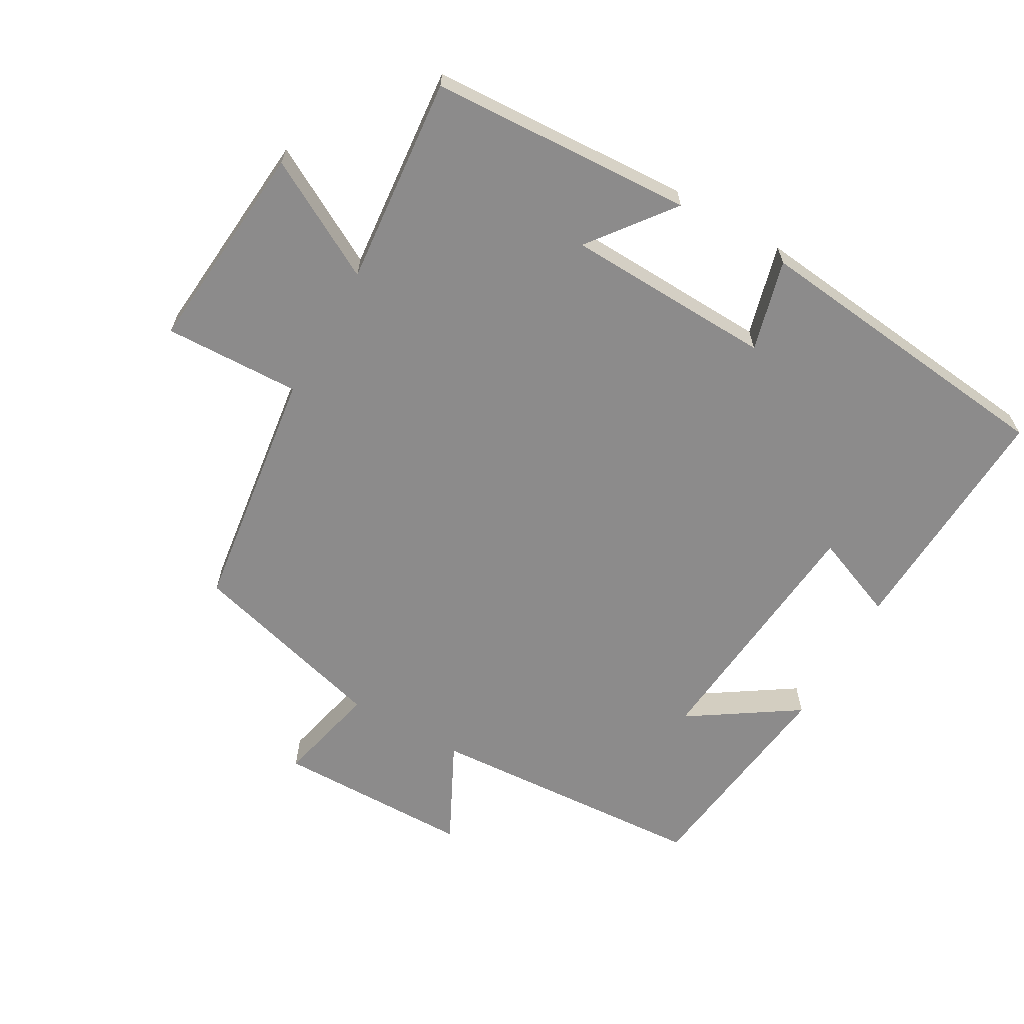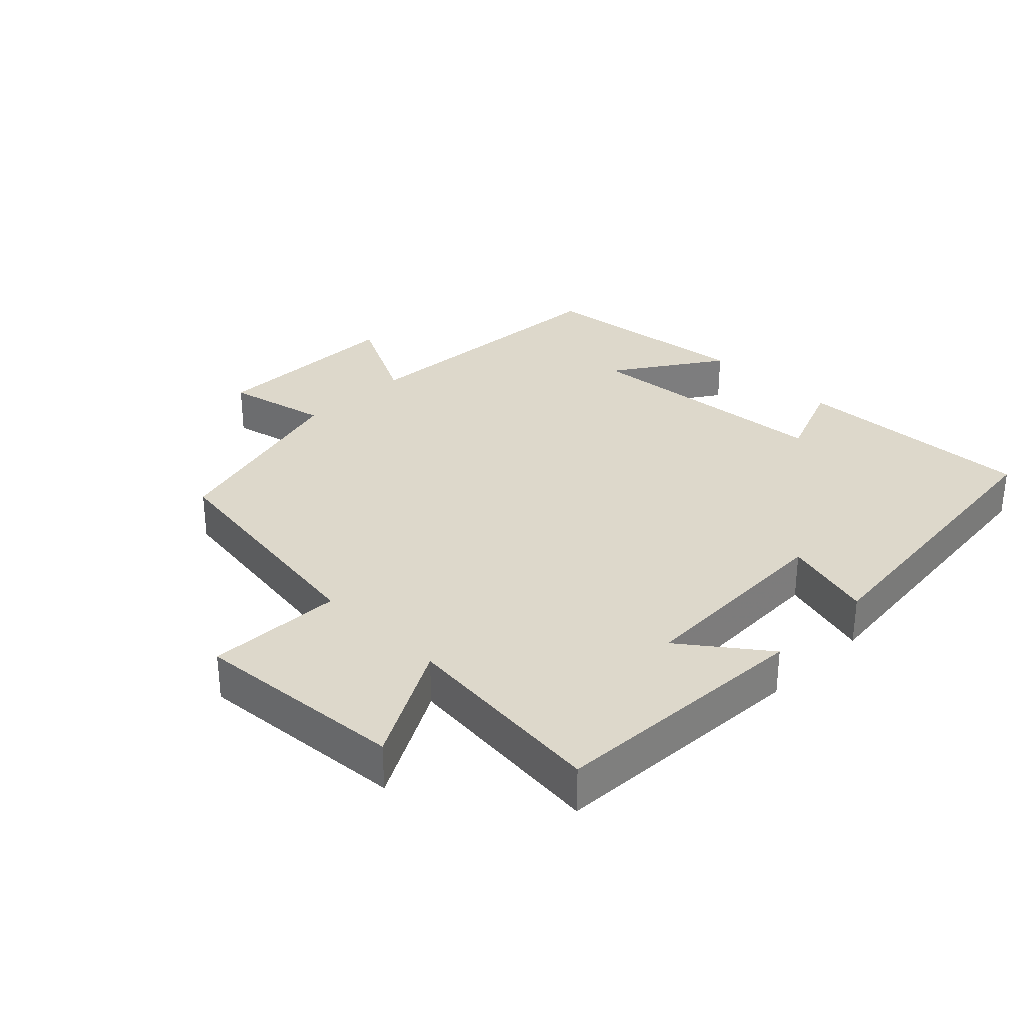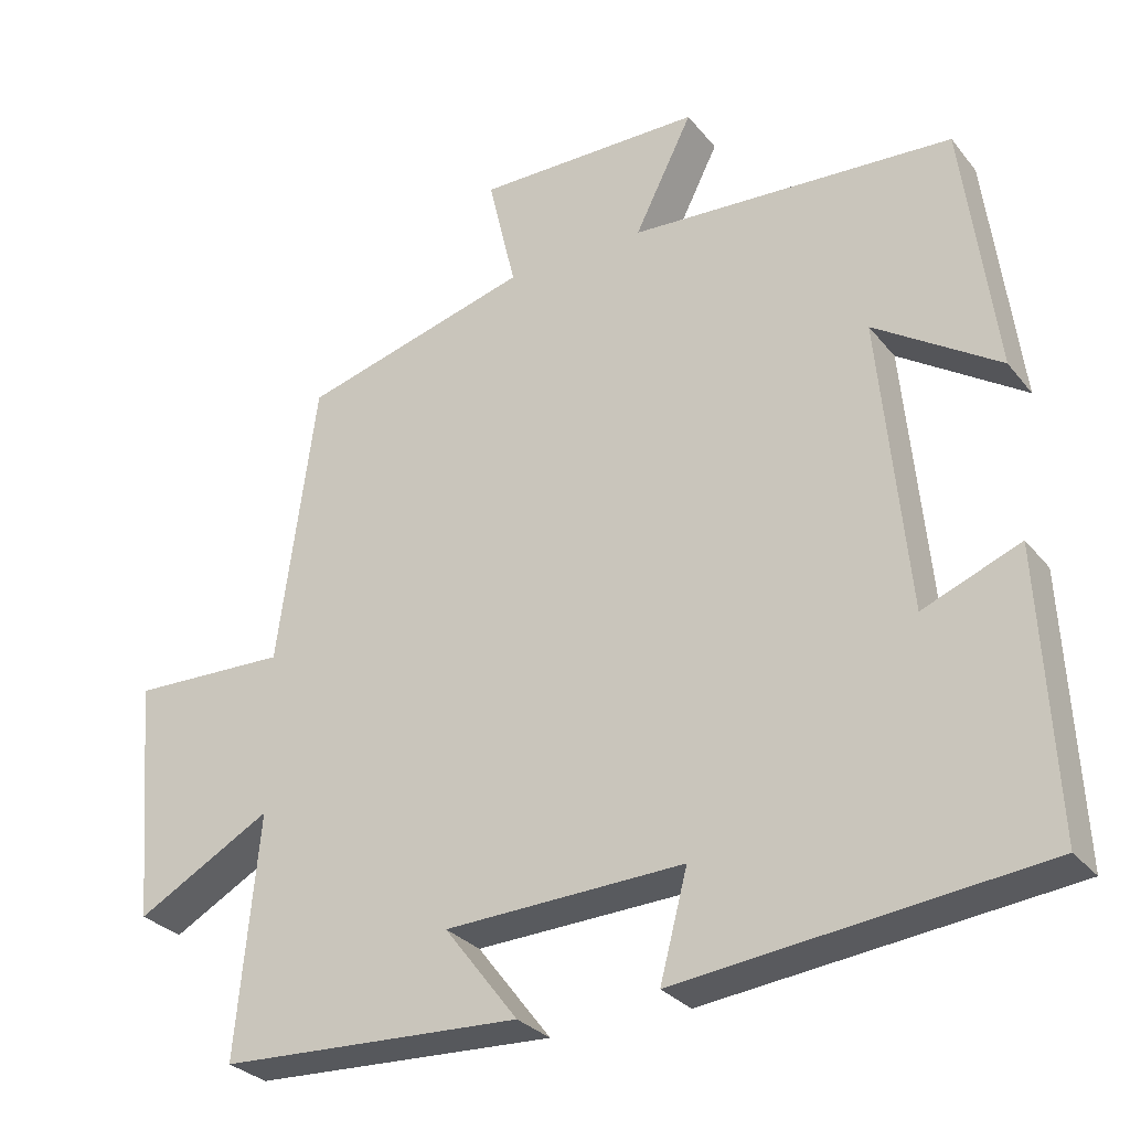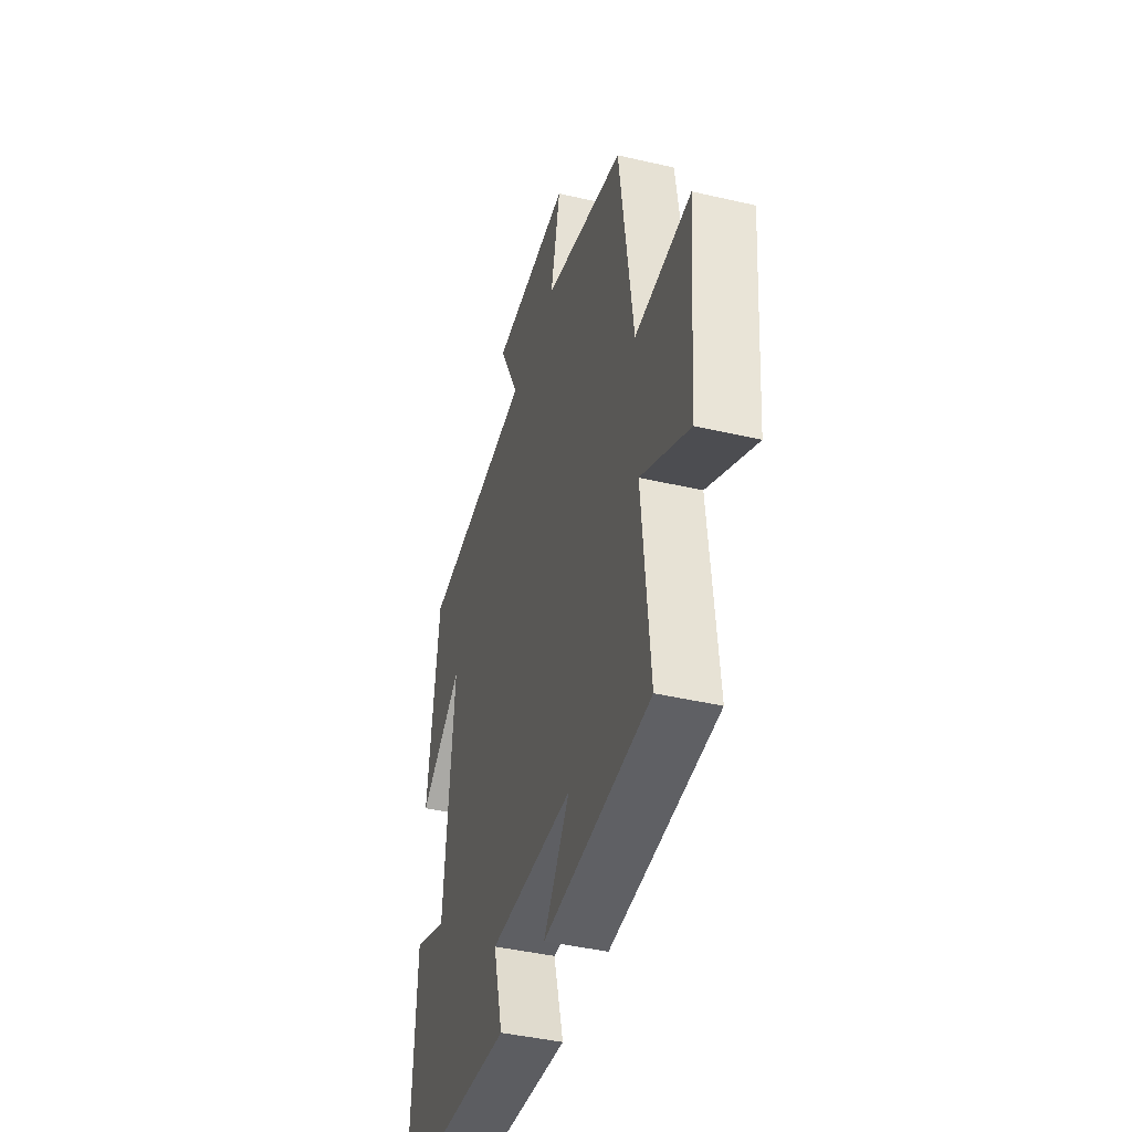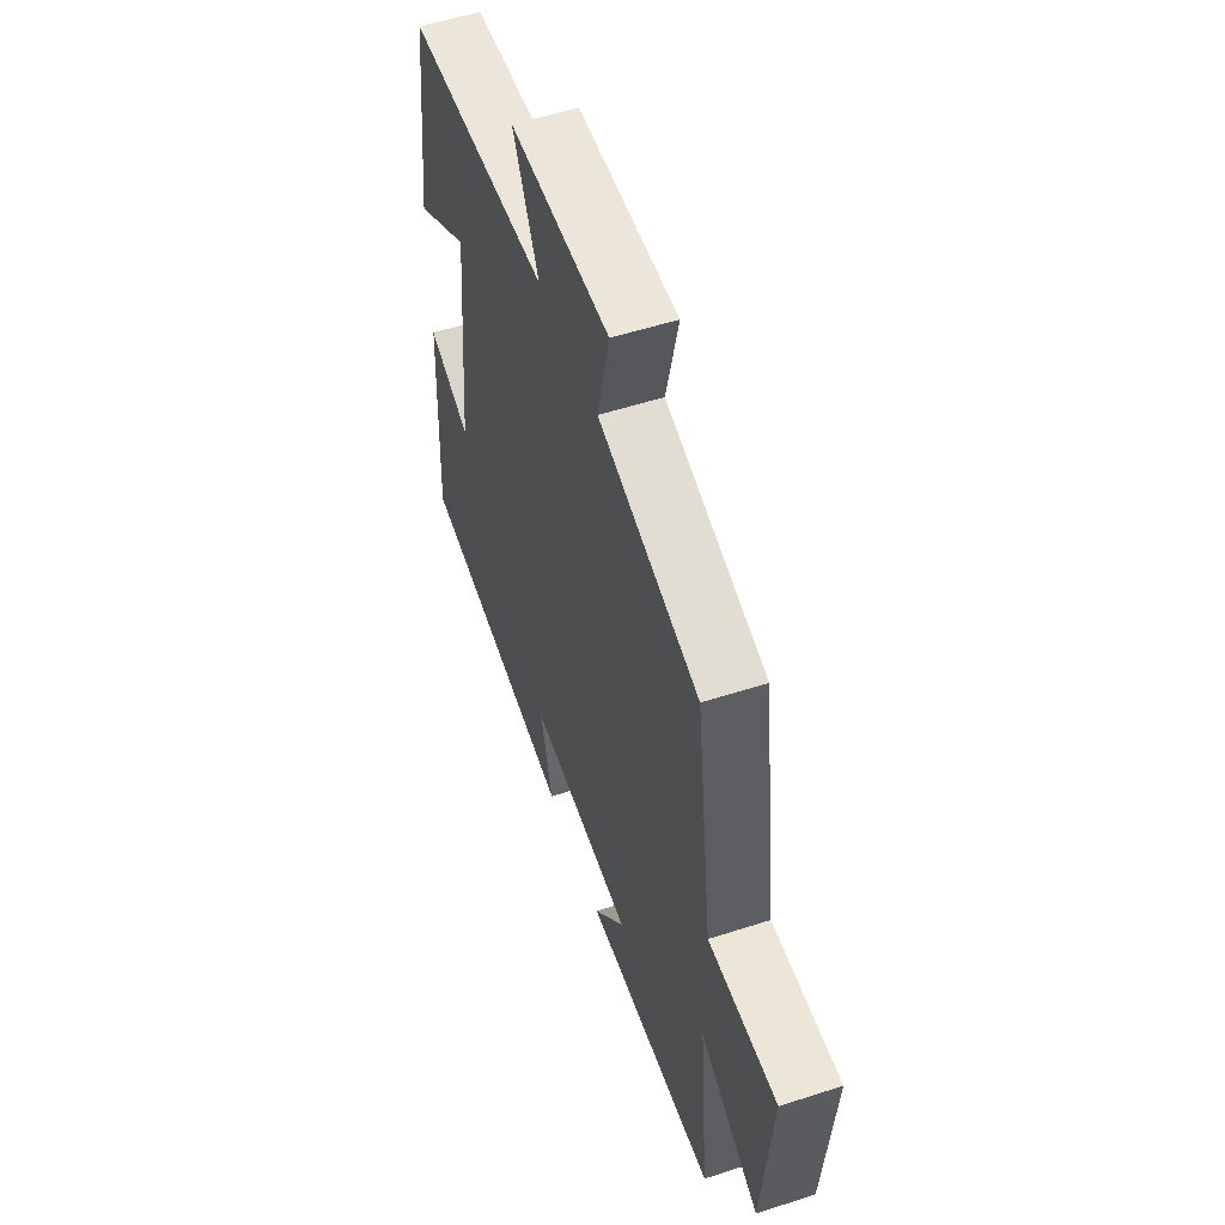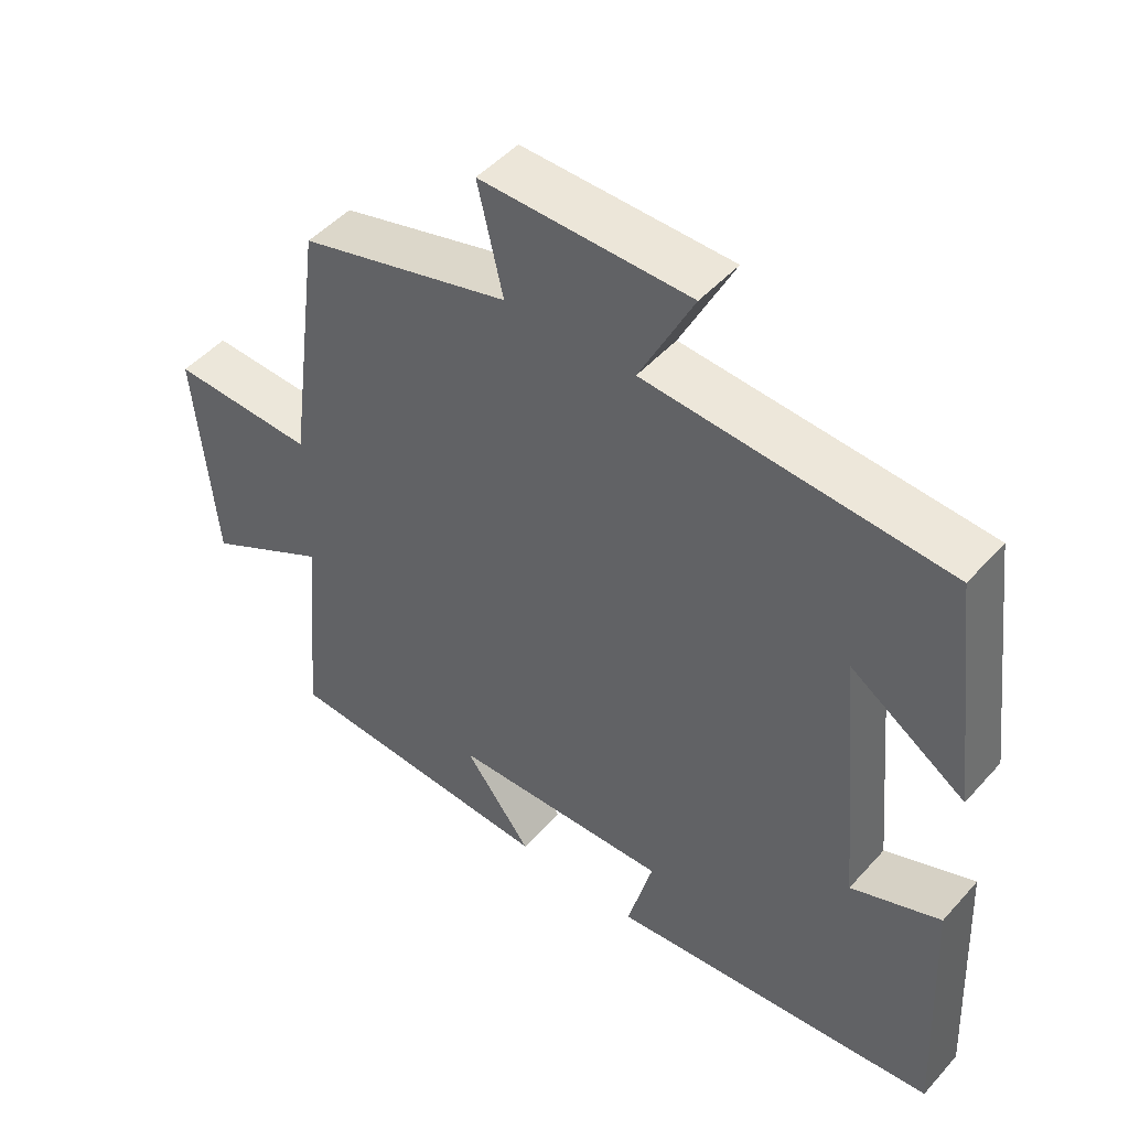
<metadata>
{"format":"obj","ext":"obj","renderer":"f3d","projection":"perspective","resolution":1024,"background":"white","views":[{"elev":-64.0,"azim":150.4,"up":"+Y"},{"elev":31.3,"azim":135.1,"up":"+Y"},{"elev":-29.5,"azim":-148.9,"up":"+Z"},{"elev":-42.6,"azim":74.5,"up":"+Z"},{"elev":54.4,"azim":71.0,"up":"+Z"},{"elev":48.3,"azim":-140.4,"up":"+Z"}]}
</metadata>
<code>
v 0.45 0.07 0.417
v 0.5 0.07 0.046
v 0.705 0.07 0.052
v 0.677 0.07 -0.266
v 0.5 0.07 -0.168
v 0.529 0.07 -0.481
v 0.134 0.07 -0.5
v 0.23 0.07 -0.375
v -0.082 0.07 -0.363
v -0.046 0.07 -0.5
v -0.518 0.07 -0.448
v -0.5 0.07 -0.083
v -0.373 0.07 -0.134
v -0.337 0.07 0.25
v -0.5 0.07 0.143
v -0.458 0.07 0.474
v -0.034 0.07 0.5
v -0.11 0.07 0.652
v 0.186 0.07 0.654
v 0.15 0.07 0.5
v 0.45 0 0.417
v 0.5 0 0.046
v 0.705 0 0.052
v 0.677 0 -0.266
v 0.5 0 -0.168
v 0.529 0 -0.481
v 0.134 0 -0.5
v 0.23 0 -0.375
v -0.082 0 -0.363
v -0.046 0 -0.5
v -0.518 0 -0.448
v -0.5 0 -0.083
v -0.373 0 -0.134
v -0.337 0 0.25
v -0.5 0 0.143
v -0.458 0 0.474
v -0.034 0 0.5
v -0.11 0 0.652
v 0.186 0 0.654
v 0.15 0 0.5
f 17 18 19 20
f 17 20 1 2
f 14 15 16 17
f 13 14 17 2
f 10 11 12 13
f 9 10 13
f 8 9 13 2
f 5 6 7 8
f 5 8 2 3
f 3 4 5
f 40 39 38 37
f 22 21 40 37
f 37 36 35 34
f 22 37 34 33
f 33 32 31 30
f 33 30 29
f 22 33 29 28
f 28 27 26 25
f 23 22 28 25
f 25 24 23
f 1 21 22 2
f 2 22 23 3
f 3 23 24 4
f 4 24 25 5
f 5 25 26 6
f 6 26 27 7
f 7 27 28 8
f 8 28 29 9
f 9 29 30 10
f 10 30 31 11
f 11 31 32 12
f 12 32 33 13
f 13 33 34 14
f 14 34 35 15
f 15 35 36 16
f 16 36 37 17
f 17 37 38 18
f 18 38 39 19
f 19 39 40 20
f 20 40 21 1

</code>
